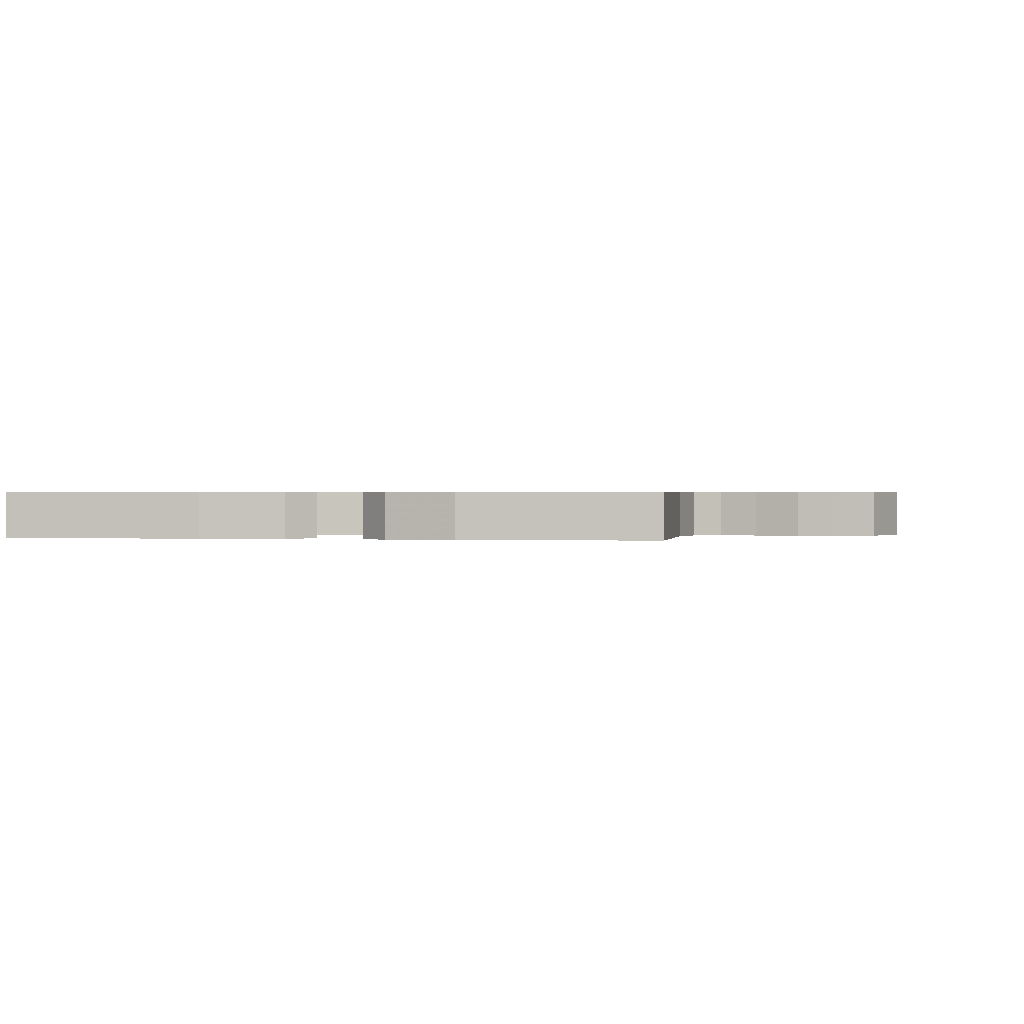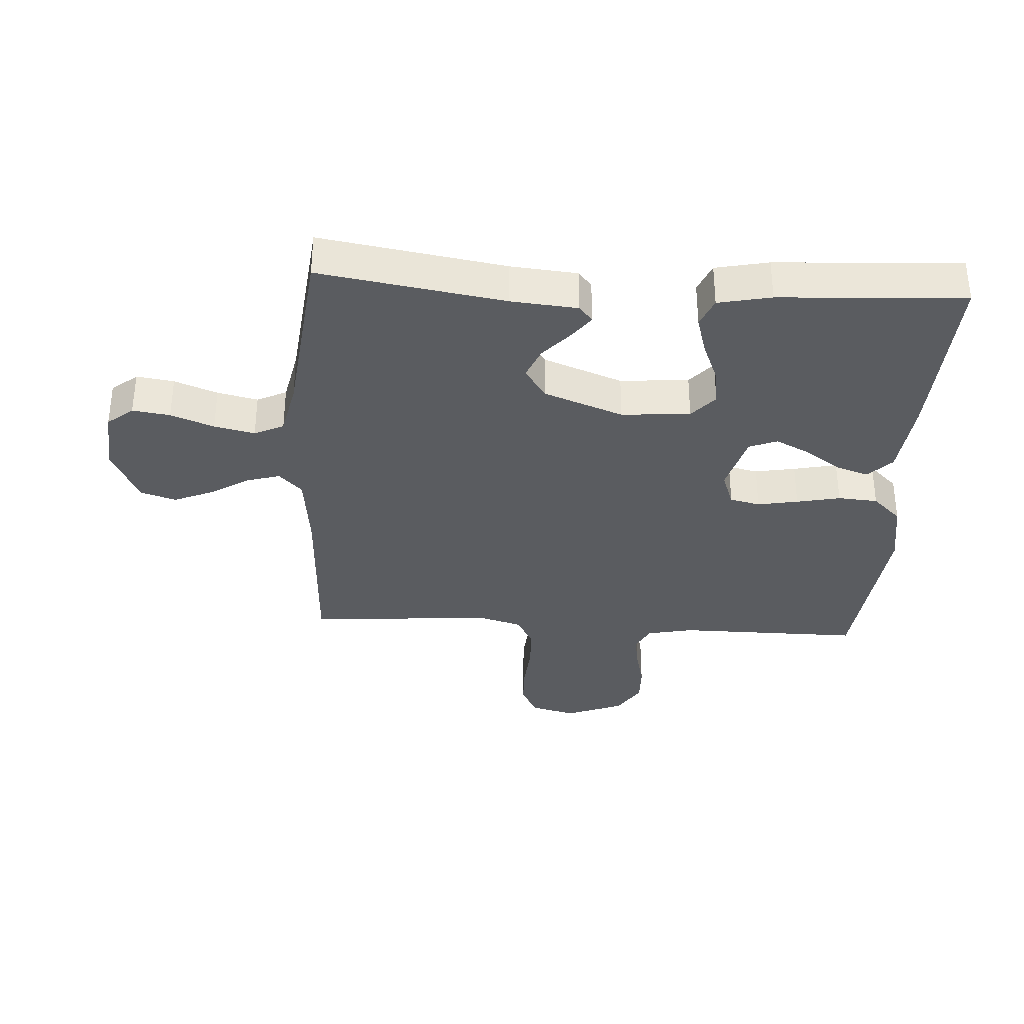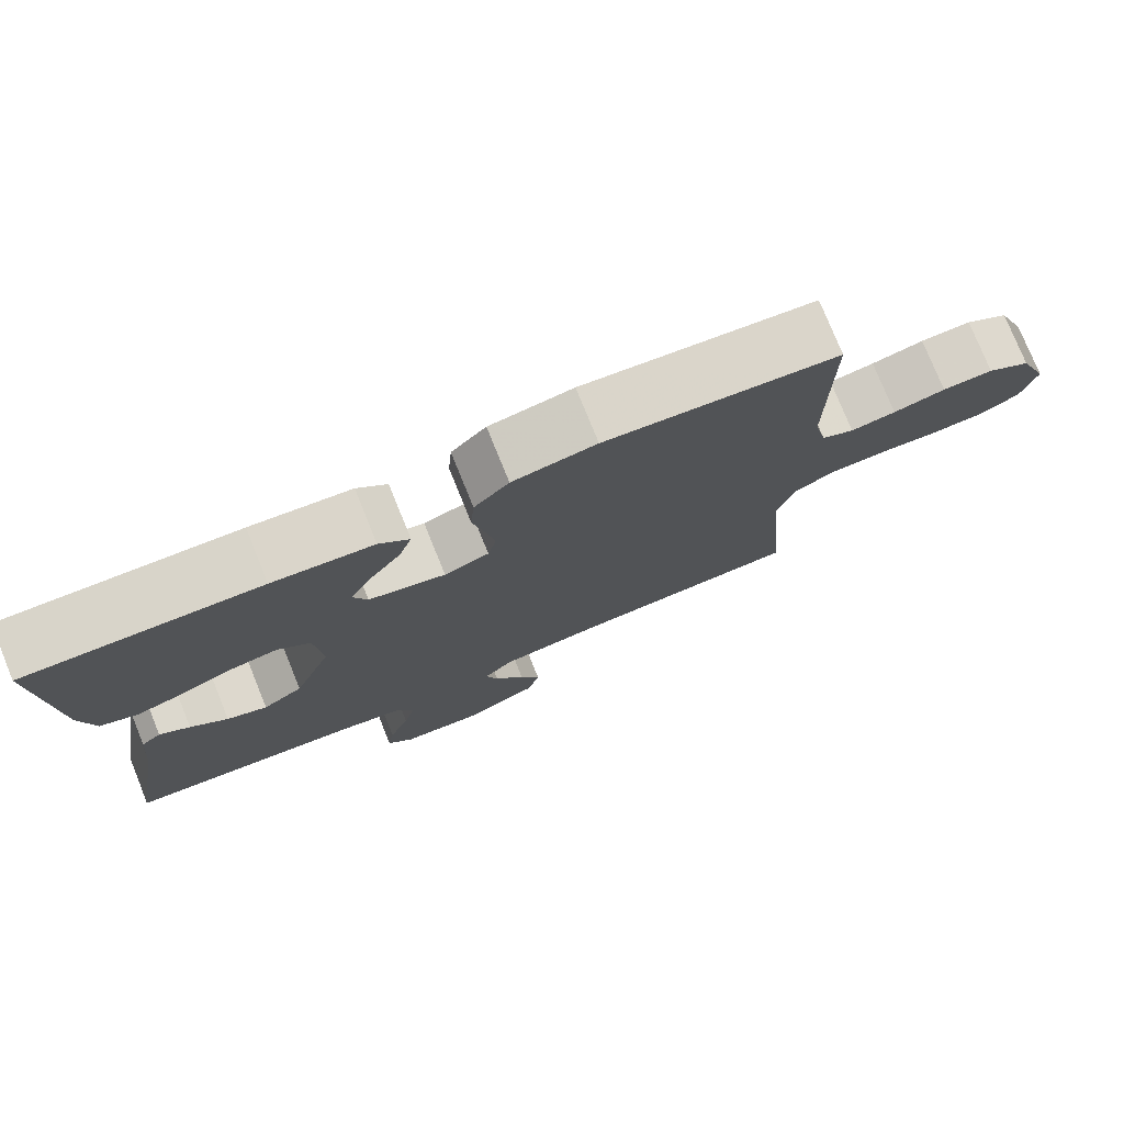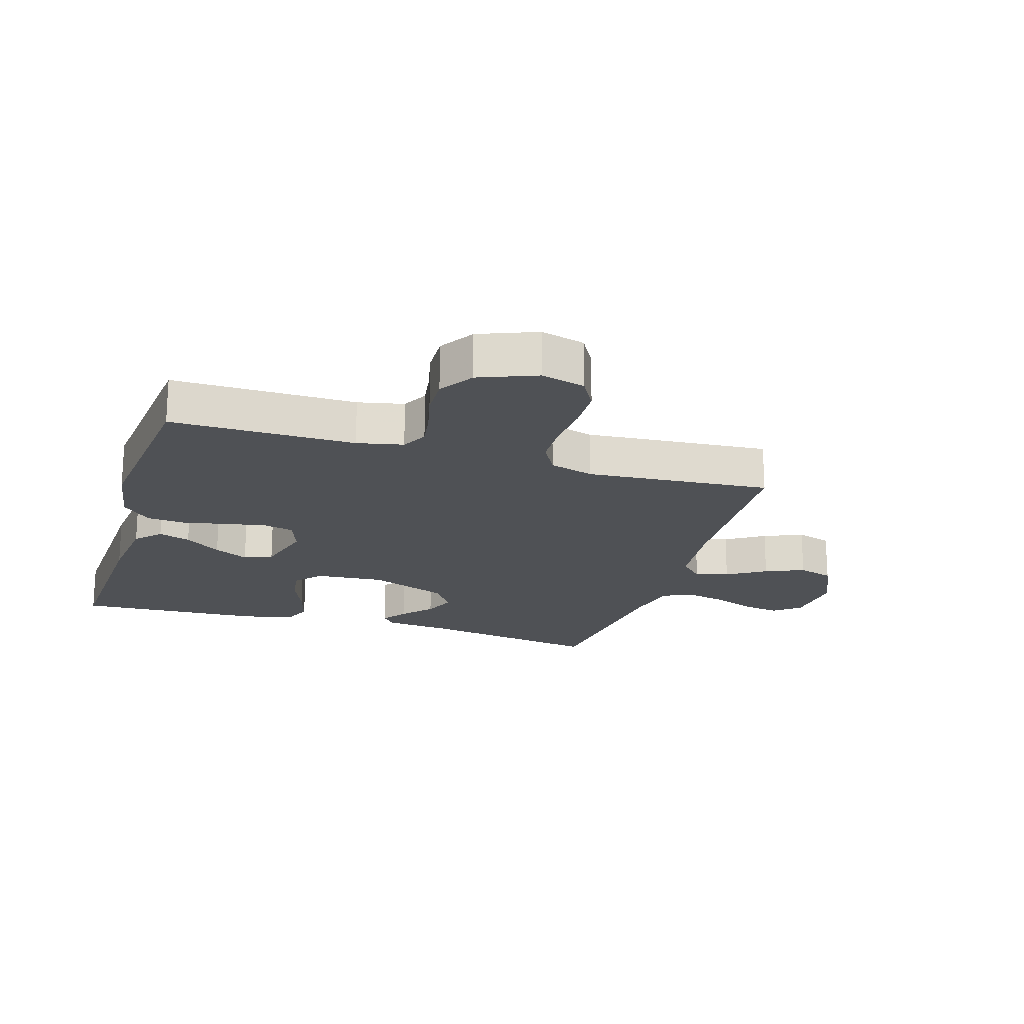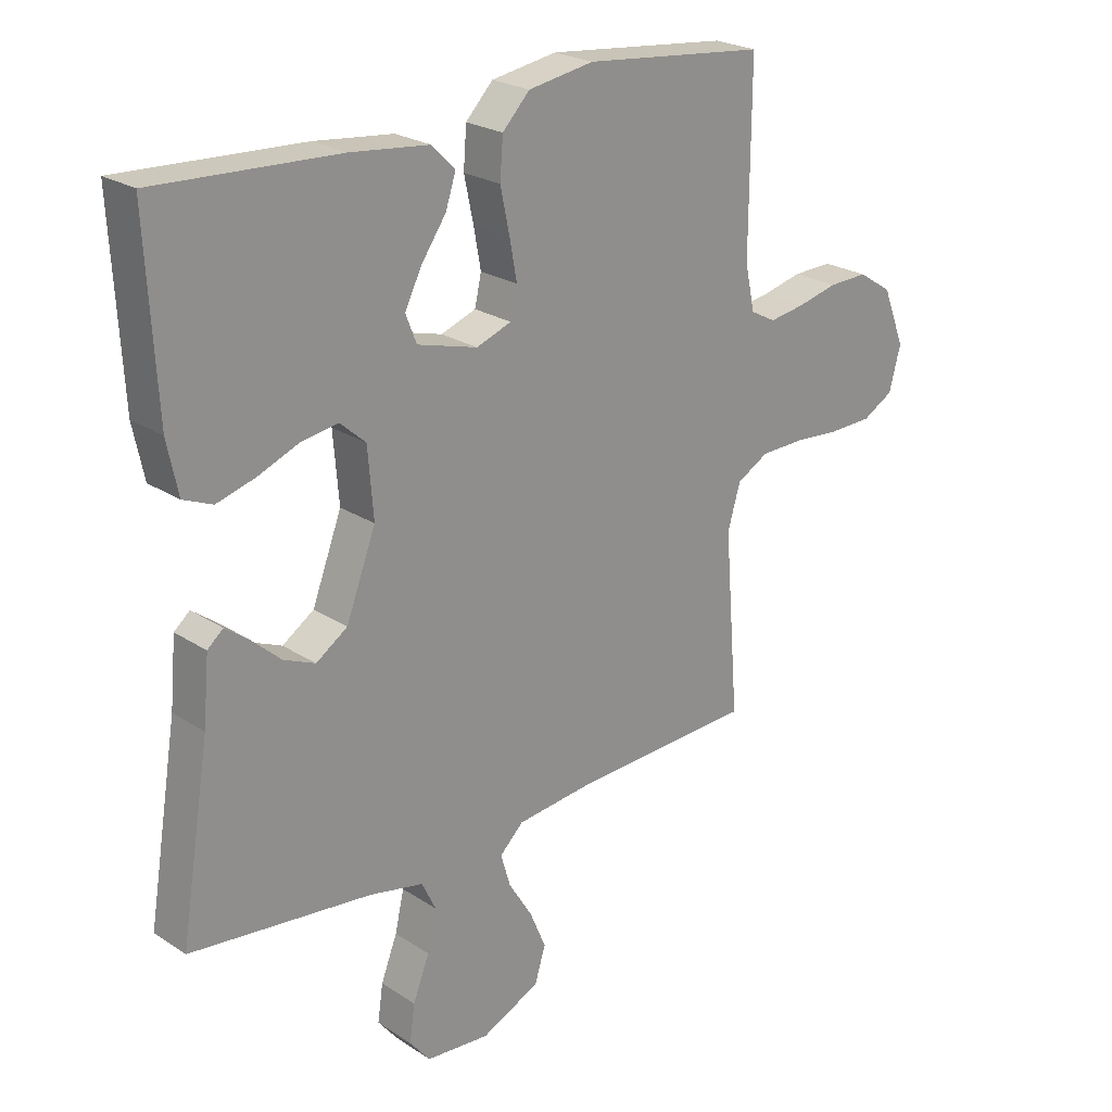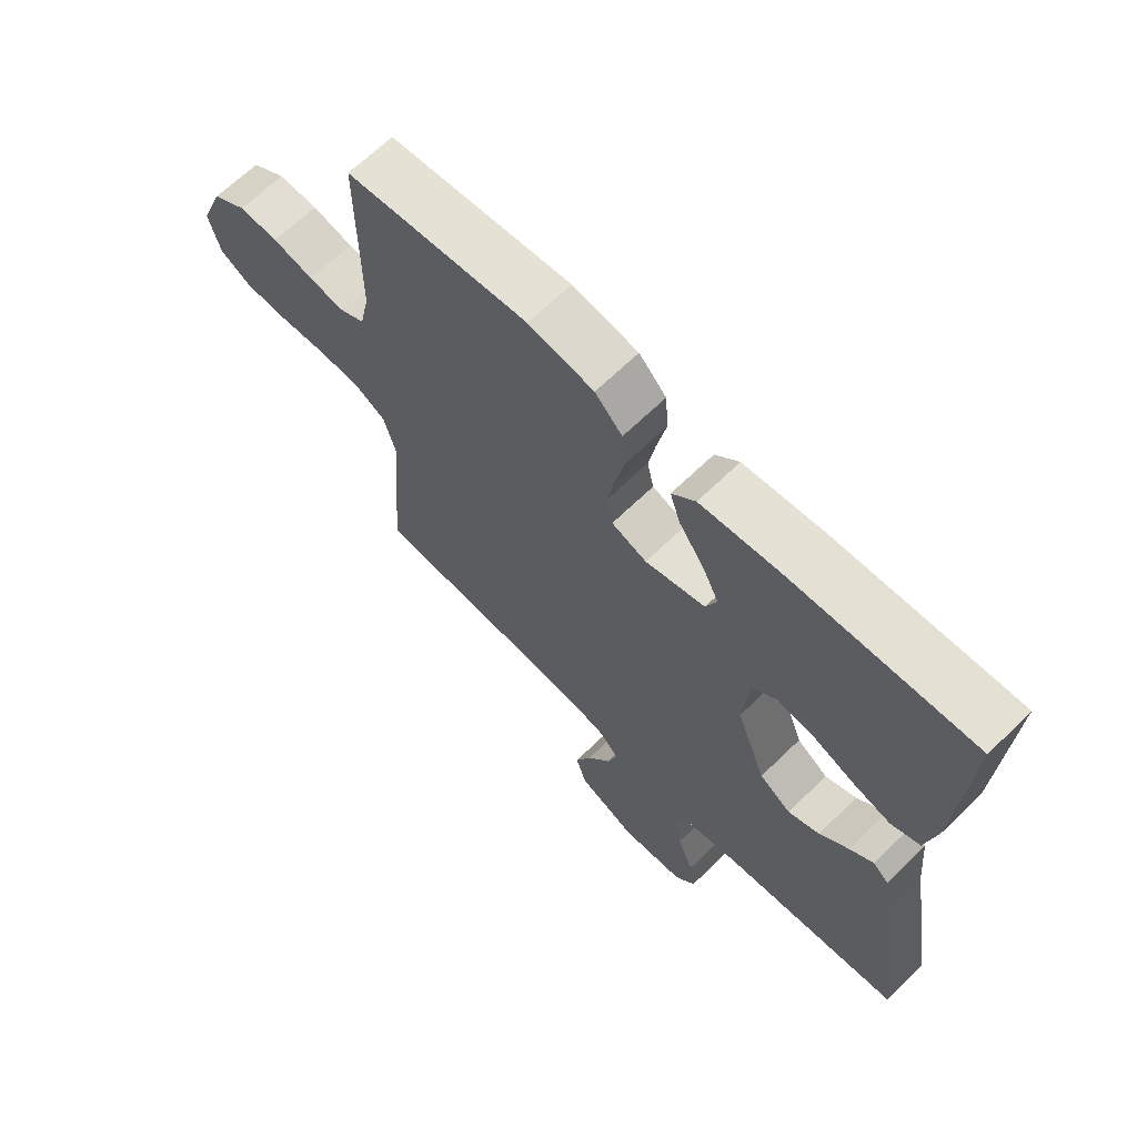
<metadata>
{"format":"obj","ext":"obj","renderer":"f3d","projection":"perspective","resolution":1024,"background":"white","views":[{"elev":0.5,"azim":9.4,"up":"+Y"},{"elev":-34.2,"azim":-93.4,"up":"+Y"},{"elev":77.2,"azim":-22.1,"up":"+Z"},{"elev":-19.8,"azim":73.0,"up":"+Y"},{"elev":23.7,"azim":-42.6,"up":"+Z"},{"elev":66.3,"azim":-134.3,"up":"+Z"}]}
</metadata>
<code>
v -0.5 0.07 0.5
v -0.2 0.07 0.486
v -0.07 0.07 0.472
v -0.031 0.07 0.434
v -0.048 0.07 0.382
v -0.089 0.07 0.323
v -0.117 0.07 0.267
v -0.099 0.07 0.221
v 0 0.07 0.194
v 0.058 0.07 0.215
v 0.069 0.07 0.264
v 0.057 0.07 0.33
v 0.042 0.07 0.401
v 0.047 0.07 0.466
v 0.092 0.07 0.513
v 0.2 0.07 0.531
v 0.5 0.07 0.5
v 0.498 0.07 0.2
v 0.514 0.07 0.125
v 0.556 0.07 0.103
v 0.614 0.07 0.112
v 0.681 0.07 0.128
v 0.746 0.07 0.13
v 0.802 0.07 0.094
v 0.839 0.07 0
v 0.82 0.07 -0.072
v 0.769 0.07 -0.101
v 0.698 0.07 -0.103
v 0.621 0.07 -0.097
v 0.549 0.07 -0.099
v 0.497 0.07 -0.128
v 0.476 0.07 -0.2
v 0.5 0.07 -0.5
v 0.2 0.07 -0.513
v 0.072 0.07 -0.527
v 0.033 0.07 -0.565
v 0.049 0.07 -0.619
v 0.088 0.07 -0.682
v 0.115 0.07 -0.746
v 0.097 0.07 -0.804
v 0 0.07 -0.849
v -0.105 0.07 -0.84
v -0.139 0.07 -0.798
v -0.13 0.07 -0.737
v -0.103 0.07 -0.667
v -0.088 0.07 -0.601
v -0.111 0.07 -0.553
v -0.2 0.07 -0.534
v -0.5 0.07 -0.5
v -0.451 0.07 -0.2
v -0.441 0.07 -0.092
v -0.415 0.07 -0.07
v -0.376 0.07 -0.099
v -0.328 0.07 -0.142
v -0.276 0.07 -0.164
v -0.224 0.07 -0.129
v -0.175 0.07 0
v -0.184 0.07 0.112
v -0.226 0.07 0.149
v -0.286 0.07 0.14
v -0.355 0.07 0.112
v -0.418 0.07 0.094
v -0.466 0.07 0.114
v -0.484 0.07 0.2
v -0.5 0 0.5
v -0.2 0 0.486
v -0.07 0 0.472
v -0.031 0 0.434
v -0.048 0 0.382
v -0.089 0 0.323
v -0.117 0 0.267
v -0.099 0 0.221
v 0 0 0.194
v 0.058 0 0.215
v 0.069 0 0.264
v 0.057 0 0.33
v 0.042 0 0.401
v 0.047 0 0.466
v 0.092 0 0.513
v 0.2 0 0.531
v 0.5 0 0.5
v 0.498 0 0.2
v 0.514 0 0.125
v 0.556 0 0.103
v 0.614 0 0.112
v 0.681 0 0.128
v 0.746 0 0.13
v 0.802 0 0.094
v 0.839 0 0
v 0.82 0 -0.072
v 0.769 0 -0.101
v 0.698 0 -0.103
v 0.621 0 -0.097
v 0.549 0 -0.099
v 0.497 0 -0.128
v 0.476 0 -0.2
v 0.5 0 -0.5
v 0.2 0 -0.513
v 0.072 0 -0.527
v 0.033 0 -0.565
v 0.049 0 -0.619
v 0.088 0 -0.682
v 0.115 0 -0.746
v 0.097 0 -0.804
v 0 0 -0.849
v -0.105 0 -0.84
v -0.139 0 -0.798
v -0.13 0 -0.737
v -0.103 0 -0.667
v -0.088 0 -0.601
v -0.111 0 -0.553
v -0.2 0 -0.534
v -0.5 0 -0.5
v -0.451 0 -0.2
v -0.441 0 -0.092
v -0.415 0 -0.07
v -0.376 0 -0.099
v -0.328 0 -0.142
v -0.276 0 -0.164
v -0.224 0 -0.129
v -0.175 0 0
v -0.184 0 0.112
v -0.226 0 0.149
v -0.286 0 0.14
v -0.355 0 0.112
v -0.418 0 0.094
v -0.466 0 0.114
v -0.484 0 0.2
f 4 5 6
f 3 4 6
f 2 3 6
f 1 2 6
f 64 1 6
f 63 64 6
f 62 63 6
f 61 62 6
f 60 61 6
f 59 60 6 7
f 58 59 7 8
f 57 58 8 9
f 56 57 9 10
f 52 53 54
f 51 52 54
f 50 51 54
f 50 54 55
f 49 50 55
f 48 49 55
f 47 48 55 56
f 43 44 45
f 42 43 45
f 41 42 45
f 40 41 45
f 39 40 45
f 38 39 45
f 37 38 45
f 36 37 45 46
f 47 56 10
f 46 47 10
f 36 46 10
f 35 36 10
f 27 28 29
f 26 27 29
f 25 26 29
f 24 25 29
f 23 24 29
f 22 23 29
f 21 22 29
f 20 21 29 30
f 19 20 30 31
f 16 17 18
f 15 16 18
f 14 15 18
f 13 14 18
f 12 13 18
f 19 31 32
f 18 19 32
f 12 18 32
f 11 12 32
f 10 11 32
f 35 10 32
f 34 35 32
f 32 33 34
f 70 69 68
f 70 68 67
f 70 67 66
f 70 66 65
f 70 65 128
f 70 128 127
f 70 127 126
f 70 126 125
f 70 125 124
f 71 70 124 123
f 72 71 123 122
f 73 72 122 121
f 74 73 121 120
f 118 117 116
f 118 116 115
f 118 115 114
f 119 118 114
f 119 114 113
f 119 113 112
f 120 119 112 111
f 109 108 107
f 109 107 106
f 109 106 105
f 109 105 104
f 109 104 103
f 109 103 102
f 109 102 101
f 110 109 101 100
f 74 120 111
f 74 111 110
f 74 110 100
f 74 100 99
f 93 92 91
f 93 91 90
f 93 90 89
f 93 89 88
f 93 88 87
f 93 87 86
f 93 86 85
f 94 93 85 84
f 95 94 84 83
f 82 81 80
f 82 80 79
f 82 79 78
f 82 78 77
f 82 77 76
f 96 95 83
f 96 83 82
f 96 82 76
f 96 76 75
f 96 75 74
f 96 74 99
f 96 99 98
f 98 97 96
f 1 65 66 2
f 2 66 67 3
f 3 67 68 4
f 4 68 69 5
f 5 69 70 6
f 6 70 71 7
f 7 71 72 8
f 8 72 73 9
f 9 73 74 10
f 10 74 75 11
f 11 75 76 12
f 12 76 77 13
f 13 77 78 14
f 14 78 79 15
f 15 79 80 16
f 16 80 81 17
f 17 81 82 18
f 18 82 83 19
f 19 83 84 20
f 20 84 85 21
f 21 85 86 22
f 22 86 87 23
f 23 87 88 24
f 24 88 89 25
f 25 89 90 26
f 26 90 91 27
f 27 91 92 28
f 28 92 93 29
f 29 93 94 30
f 30 94 95 31
f 31 95 96 32
f 32 96 97 33
f 33 97 98 34
f 34 98 99 35
f 35 99 100 36
f 36 100 101 37
f 37 101 102 38
f 38 102 103 39
f 39 103 104 40
f 40 104 105 41
f 41 105 106 42
f 42 106 107 43
f 43 107 108 44
f 44 108 109 45
f 45 109 110 46
f 46 110 111 47
f 47 111 112 48
f 48 112 113 49
f 49 113 114 50
f 50 114 115 51
f 51 115 116 52
f 52 116 117 53
f 53 117 118 54
f 54 118 119 55
f 55 119 120 56
f 56 120 121 57
f 57 121 122 58
f 58 122 123 59
f 59 123 124 60
f 60 124 125 61
f 61 125 126 62
f 62 126 127 63
f 63 127 128 64
f 64 128 65 1

</code>
